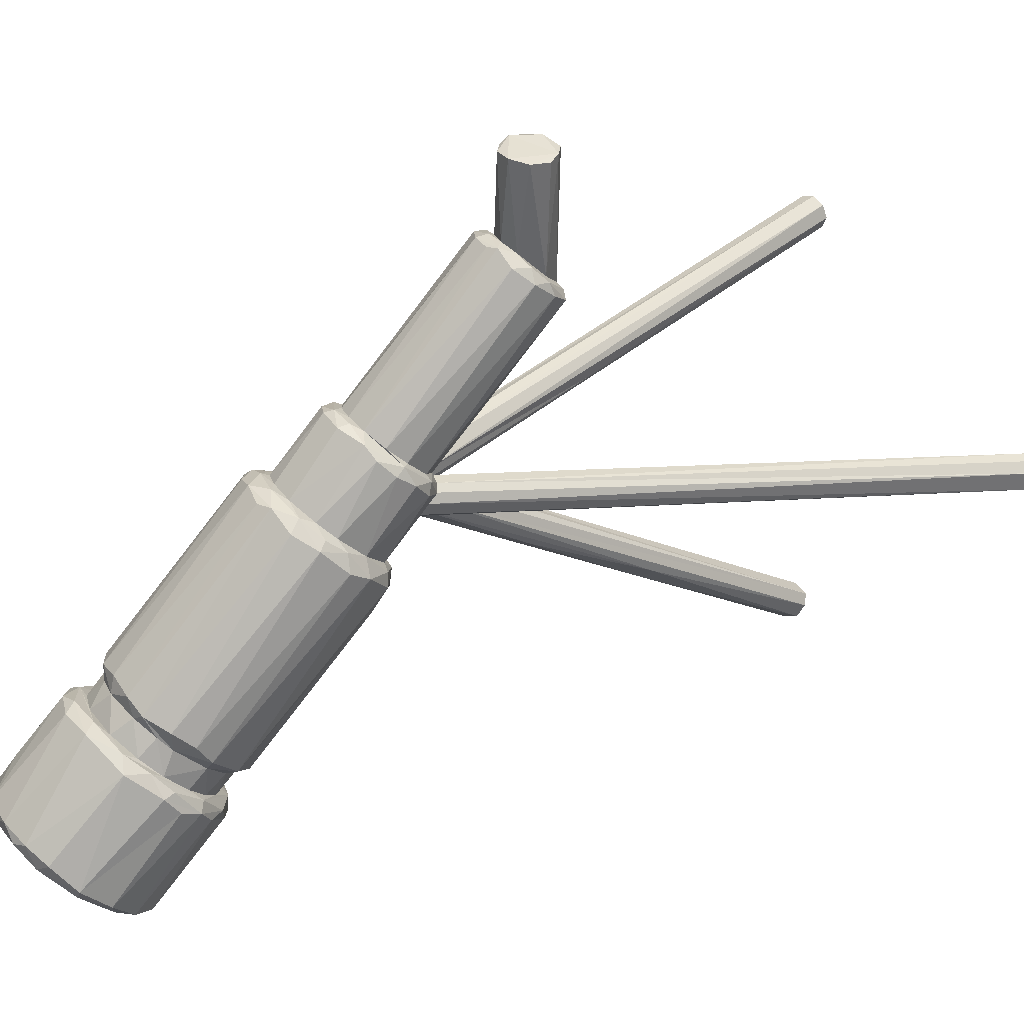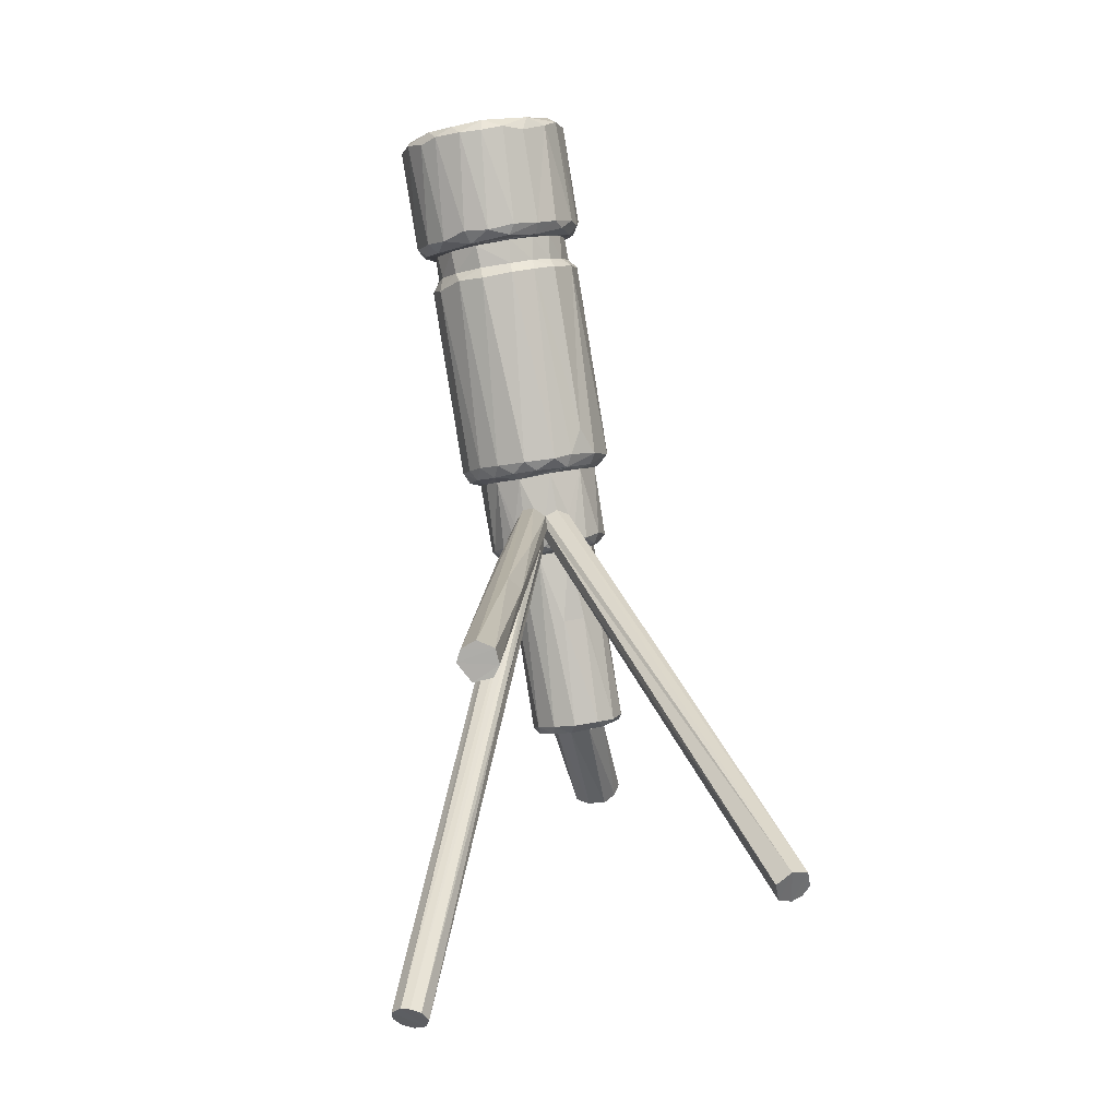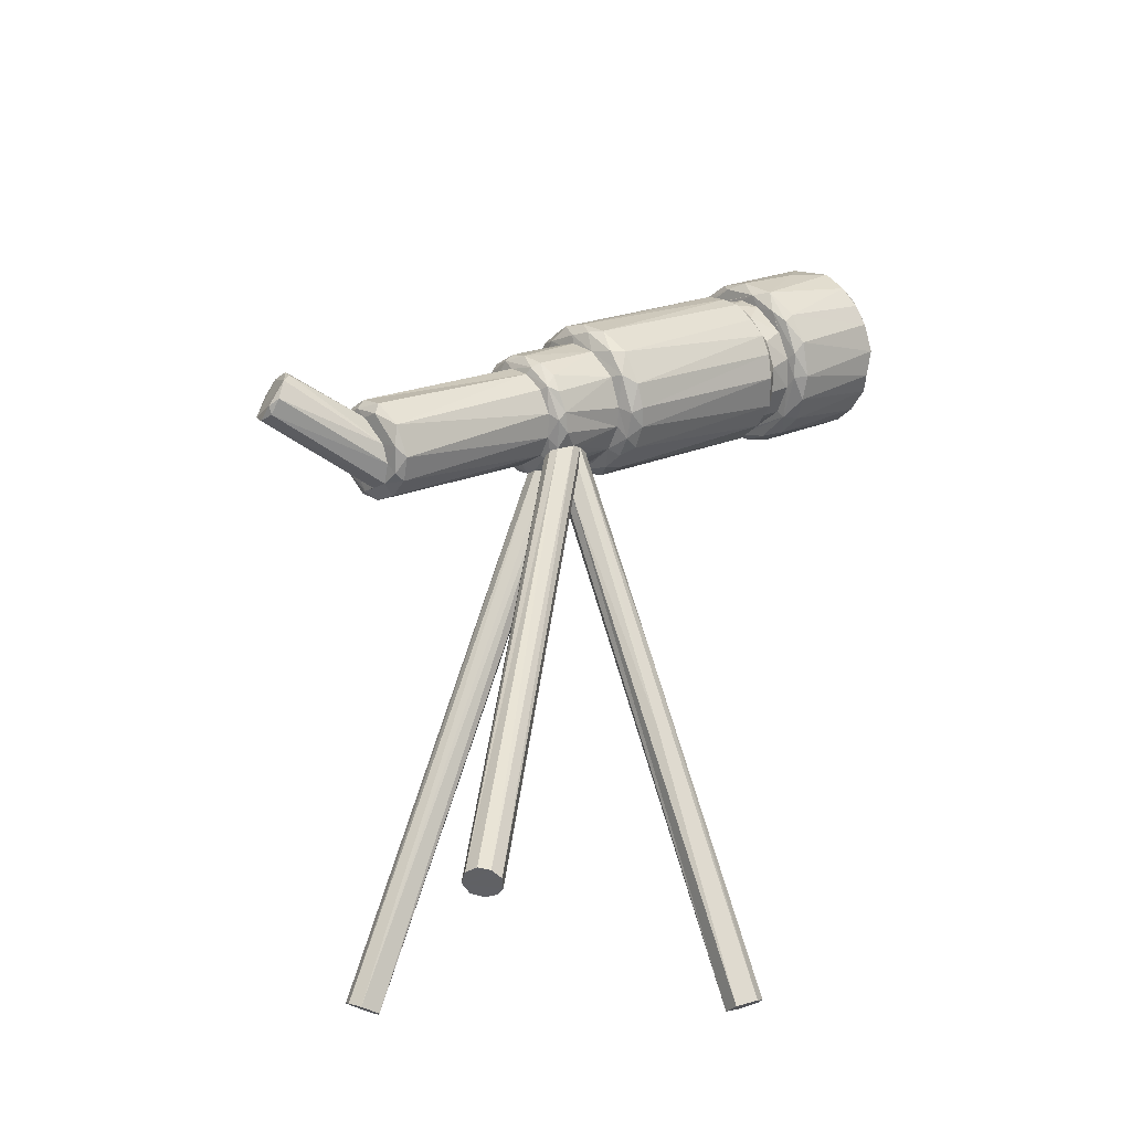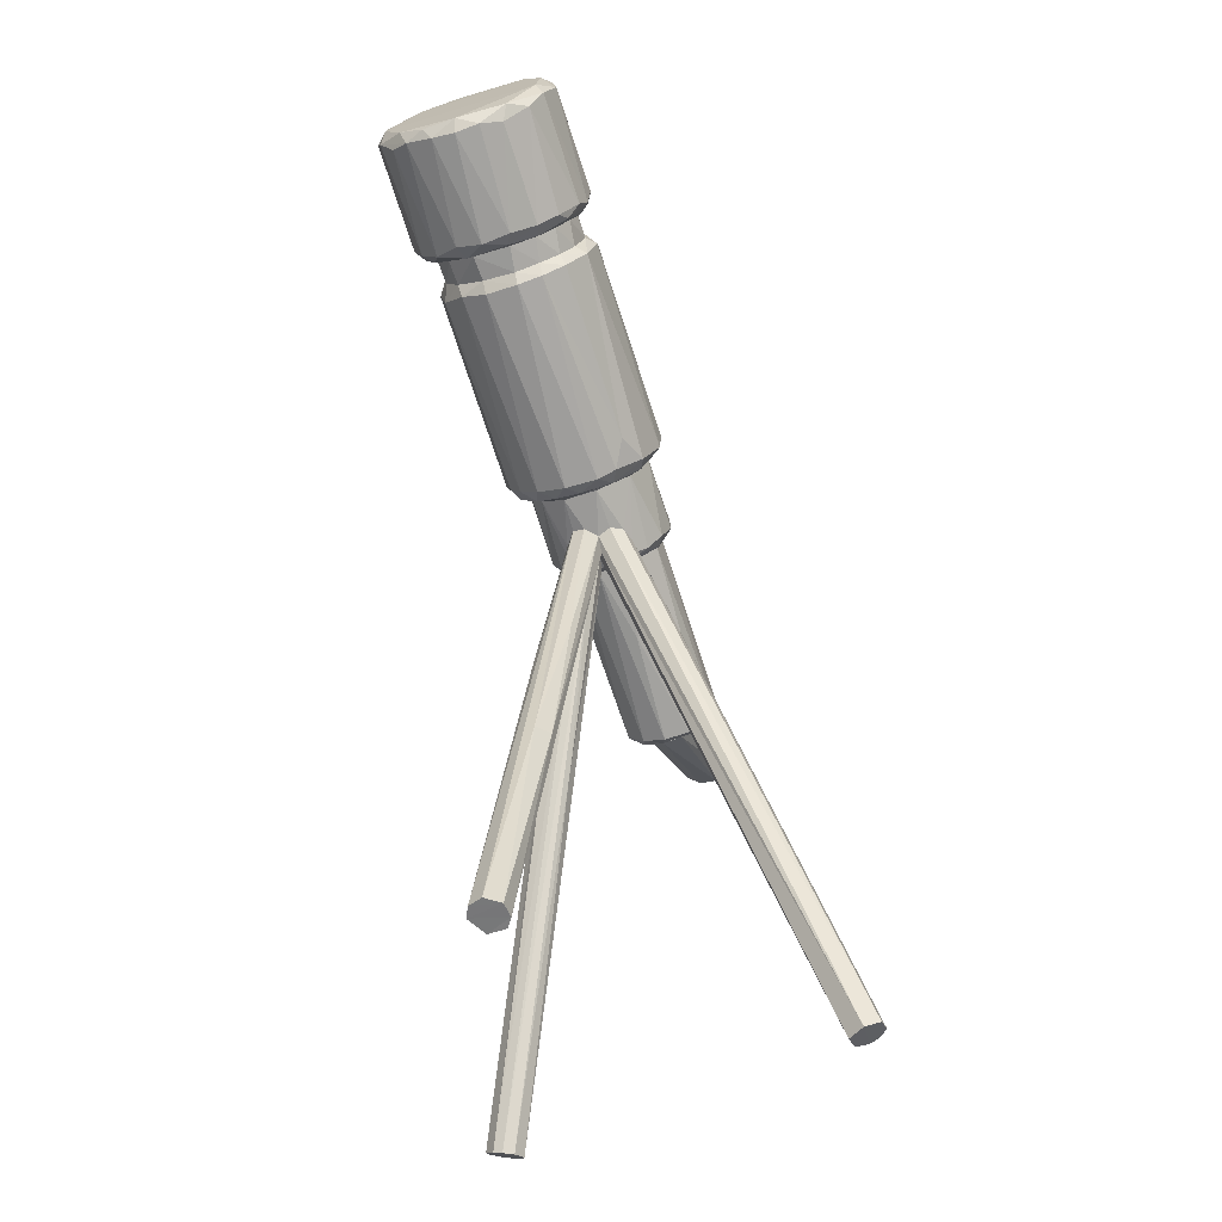
<metadata>
{"format":"obj","ext":"obj","renderer":"f3d","projection":"perspective","resolution":1024,"background":"white","views":[{"elev":9.8,"azim":-126.5,"up":"+Z"},{"elev":-58.2,"azim":167.0,"up":"+Y"},{"elev":-28.4,"azim":33.3,"up":"+Y"},{"elev":-39.5,"azim":177.0,"up":"+Y"}]}
</metadata>
<code>
o 265775_23_06_15_13_12_30_0
v -0.2288 1.143 0.5557
v -0.2213 1.12 0.5717
v -0.1225 1.183 0.5878
v -0.1229 1.162 0.6038
v -0.1584 1.109 0.6051
v -0.1604 1.094 0.5929
v -0.1318 1.118 0.6054
v -0.2179 1.183 0.5521
v -0.1837 1.208 0.5626
v 0.3369 0.02402 -0.5386
v 0.3614 0.02001 -0.5159
v -0.1013 1.165 0.4042
v -0.1457 1.206 0.5749
v -0.0533 1.145 0.4141
v 0.2991 0.01687 -0.5335
v -0.1974 1.096 0.5837
v -0.1358 1.084 0.3372
v -0.05239 1.017 0.3346
v -0.02554 1.045 0.3616
v -0.02106 1.08 0.3856
v 0.01574 1.401 0.05009
v -0.1223 1.188 0.3943
v -0.1638 1.139 0.358
v 0.3641 0.01137 -0.4888
v -0.01236 1.164 0.4189
v -0.01796 1.138 0.4218
v -0.07061 1.171 0.4182
v -0.05915 1.193 0.4111
v 0.1446 1.365 0.08422
v -0.09445 1.027 0.3205
v -0.1713 1.102 0.3286
v -0.1316 1.149 0.383
v -0.1265 1.034 0.3095
v 0.01264 1.062 0.386
v -0.01256 1.021 0.3494
v 0.02367 1.046 0.3574
v -0.008031 1.014 0.3241
v -0.1529 1.177 0.3568
v -0.1005 1.198 0.3951
v -0.1715 1.089 0.3013
v -0.1484 1.046 0.2905
v -0.1084 1.016 0.2868
v -0.02726 1.148 0.08438
v 0.02068 1.131 0.09459
v 0.04083 1.444 0.05646
v 0.03389 1.421 0.0638
v -0.1755 1.139 0.3258
v 0.06107 1.406 0.07286
v -0.01797 1.373 0.01723
v 0.08618 1.525 -0.08056
v -0.03263 1.404 -0.002203
v -0.01397 1.418 0.02689
v -0.04352 1.348 -0.0169
v -0.01716 1.28 -0.04038
v -0.04674 1.368 -0.03472
v -0.04786 1.325 -0.05561
v -0.02055 1.27 -0.05491
v -0.02539 1.279 -0.08218
v 0.3269 -0.002922 -0.4616
v -0.03028 1.333 -0.01261
v 0.04276 1.225 -0.04952
v 0.006427 1.24 -0.08507
v 0.03624 1.222 -0.08882
v 0.04431 1.213 -0.07143
v 0.1102 1.582 -0.08492
v 0.1172 1.547 -0.06076
v 0.02622 1.106 0.4017
v 0.1761 1.272 0.03968
v 0.1523 1.233 0.006265
v 0.1019 1.436 0.07903
v 0.1718 1.322 0.0684
v 0.08606 1.422 0.08454
v 0.1028 1.395 0.08397
v 0.1389 1.417 0.08517
v 0.179 1.386 0.07855
v 0.1594 1.376 0.08841
v 0.1925 1.323 0.06988
v 0.2114 1.312 0.05103
v 0.211 1.272 0.0226
v 0.142 1.524 -0.05627
v 0.186 1.507 -0.04682
v 0.03841 1.534 -0.1069
v 0.188 1.527 -0.04093
v 0.2107 1.556 -0.05326
v 0.2314 1.518 -0.04009
v 0.236 1.468 -0.04923
v 0.265 1.517 -0.05382
v 0.2834 1.456 -0.05463
v 0.2712 1.4 -0.0773
v 0.311 1.456 -0.0767
v 0.2983 1.397 -0.07945
v 0.2039 1.355 0.06132
v 0.2642 1.34 -0.1186
v 0.1408 1.214 -0.01826
v 0.161 1.215 -0.02065
v 0.1824 1.232 -0.05266
v 0.0706 1.205 -0.06008
v 0.1123 1.215 -0.02349
v 0.1059 1.201 -0.05822
v 0.09886 1.203 -0.07042
v 0.1117 1.207 -0.08297
v 0.1792 1.188 -0.07885
v 0.1931 1.256 0.02377
v 0.1951 1.239 -0.009617
v 0.2431 1.311 -0.1465
v 0.1679 0.736 0.0936
v 0.1322 1.162 -0.08059
v 0.1545 1.146 -0.07943
v -0.05446 1.003 0.3015
v -0.3769 0.01479 -0.07027
v -0.4356 0.03817 -0.1015
v -0.407 0.02598 -0.06424
v -0.426 0.03354 -0.0776
v 0.2394 0.01623 0.4214
v 0.3098 0.02567 0.4246
v 0.2386 0.004951 0.3922
v 0.3173 0.0163 0.3997
v 0.261 0.02668 0.4405
v 0.118 1.209 -0.02939
v 0.2835 0.000752 0.3676
v 0.2891 0.03024 0.441
v 0.259 -0.000194 0.371
v 0.3025 0.005739 0.3747
v 0.03509 1.499 -0.119
v -0.004171 1.514 -0.1681
v 0.002259 1.498 -0.1488
v 0.0135 1.464 -0.1506
v -0.007968 1.455 -0.1754
v 0.009643 1.402 -0.1907
v -0.01632 1.455 -0.2158
v -0.01257 1.407 -0.2314
v 0.2845 0.006104 -0.5065
v 0.0302 1.339 -0.232
v 0.05307 1.332 -0.2176
v 0.02698 1.341 -0.262
v 0.06268 1.248 -0.1339
v 0.07778 1.57 -0.08952
v 0.1598 1.57 -0.05641
v 0.3958 1.759 -0.4024
v 0.2011 1.787 -0.4865
v 0.29 1.8 -0.4204
v 0.03185 1.556 -0.1354
v 0.1592 1.749 -0.5171
v 0.2905 -0.002222 -0.481
v 0.4589 1.687 -0.4216
v 0.4758 1.648 -0.4465
v 0.2149 1.824 -0.556
v 0.1936 1.834 -0.5917
v 0.2719 1.872 -0.5222
v 0.2937 1.843 -0.5059
v 0.3212 1.98 -0.7353
v 0.4155 1.845 -0.4799
v 0.3666 1.846 -0.4797
v 0.4386 1.796 -0.4725
v 0.4824 1.795 -0.4836
v 0.3481 1.874 -0.4978
v 0.4832 1.916 -0.6014
v 0.4586 1.984 -0.6756
v 0.2359 1.8 -0.4521
v 0.2323 1.79 -0.4946
v 0.2957 1.803 -0.4578
v 0.1408 1.706 -0.5482
v 0.1762 1.737 -0.5548
v 0.1839 1.782 -0.5946
v 0.1612 1.766 -0.6442
v 0.1658 1.741 -0.6351
v 0.144 1.67 -0.5836
v 0.1697 1.667 -0.6002
v 0.1925 1.762 -0.5297
v 0.2145 1.792 -0.5708
v 0.265 1.823 -0.5295
v 0.191 1.75 -0.6082
v 0.193 1.613 -0.6245
v 0.3519 1.789 -0.4116
v 0.4267 1.739 -0.414
v 0.3485 1.789 -0.4447
v 0.3959 1.764 -0.4399
v 0.3417 1.826 -0.4946
v 0.4037 1.8 -0.4834
v 0.4446 1.766 -0.4863
v 0.4432 1.716 -0.4495
v 0.4847 1.739 -0.4887
v 0.4853 1.693 -0.5144
v 0.4687 1.651 -0.4793
v 0.4648 1.596 -0.5165
v 0.5111 1.709 -0.5042
v 0.5254 1.728 -0.5122
v 0.6189 1.788 -0.7297
v 0.4386 1.555 -0.5537
v 0.4068 1.554 -0.637
v 0.5107 1.637 -0.5447
v 0.4887 1.593 -0.5792
v 0.5359 1.661 -0.5449
v 0.4866 1.634 -0.551
v 0.4594 1.584 -0.5943
v 0.517 1.596 -0.5947
v 0.4833 1.557 -0.6282
v 0.1261 1.289 -0.2132
v 0.29 1.325 -0.134
v 0.3117 1.339 -0.1472
v 0.2538 1.287 -0.1706
v 0.2913 1.309 -0.1775
v 0.09041 1.29 -0.2377
v 0.07638 1.347 -0.3188
v 0.08643 1.297 -0.2717
v 0.3217 1.383 -0.1117
v 0.4778 1.605 -0.47
v 0.4657 1.556 -0.4987
v 0.1173 1.233 -0.1246
v 0.1725 1.25 -0.1205
v 0.195 1.285 -0.182
v 0.1486 1.246 -0.1331
v 0.1619 1.268 -0.2244
v 0.2532 0.7738 -0.2576
v 0.2141 1.27 -0.2017
v 0.2539 1.282 -0.2083
v 0.1778 0.883 -0.2488
v 0.183 1.241 -0.07934
v 0.1259 1.276 -0.262
v 0.1954 1.266 -0.241
v 0.1663 1.601 -0.6162
v 0.2607 1.515 -0.6271
v 0.3122 1.497 -0.6151
v 0.4292 1.518 -0.5535
v 0.3778 1.496 -0.5847
v 0.3847 1.526 -0.5953
v 0.3183 1.525 -0.6242
v 0.3156 1.961 -0.7845
v 0.28 1.953 -0.7713
v 0.2516 1.904 -0.8248
v 0.2779 1.895 -0.843
v 0.2444 1.839 -0.865
v 0.2883 1.811 -0.8921
v 0.3802 1.994 -0.7011
v 0.3562 1.989 -0.738
v 0.4531 1.986 -0.7058
v 0.548 1.936 -0.6754
v 0.5337 1.937 -0.7035
v 0.5879 1.882 -0.6813
v 0.6039 1.798 -0.7607
v 0.182 1.669 -0.6658
v 0.1628 1.73 -0.6773
v 0.19 1.696 -0.643
v 0.1688 1.681 -0.6881
v 0.1873 1.65 -0.7111
v 0.2058 1.651 -0.6648
v 0.2106 1.611 -0.7032
v 0.2358 1.61 -0.677
v 0.2242 1.575 -0.6347
v 0.2119 1.548 -0.6295
v 0.2721 1.563 -0.6943
v 0.2774 1.577 -0.6795
v 0.3304 1.555 -0.6701
v 0.23 1.596 -0.7251
v 0.2745 1.562 -0.7249
v 0.3518 1.674 -0.9029
v 0.3307 1.54 -0.7191
v 0.2714 1.776 -0.8995
v 0.2998 1.722 -0.9065
v 0.5801 1.689 -0.8025
v 0.4514 1.681 -0.9016
v 0.5681 1.714 -0.829
v 0.5186 1.68 -0.8681
v 0.4507 1.648 -0.8893
v 0.4988 1.651 -0.8702
v 0.4013 1.661 -0.9063
v 0.5521 1.67 -0.838
v 0.3474 1.71 -0.9213
v 0.6102 1.833 -0.7031
v 0.5997 1.856 -0.7202
v 0.6097 1.736 -0.7753
v 0.2668 1.545 -0.6353
v 0.3349 1.535 -0.6911
v 0.4198 1.538 -0.6454
v 0.4423 1.54 -0.6732
v 0.3888 1.529 -0.6943
v 0.0931 1.246 -0.1409
v -0.3847 0.01726 -0.1429
v 0.04223 1.238 -0.1107
v -0.4201 0.03177 -0.1383
v -0.3594 0.007905 -0.1119
v 0.2157 0.5223 -0.3539
v 0.1097 1.196 -0.1125
v 0.2503 0.5247 -0.3731
v 0.2598 0.5953 -0.2696
f 5 4 2
f 13 4 3
f 5 16 6
f 132 15 24
f 4 5 7
f 6 7 5
f 2 9 8
f 9 13 12
f 13 9 4
f 3 14 13
f 12 32 9
f 9 32 8
f 8 1 2
f 2 4 9
f 16 5 2
f 4 7 20
f 17 1 8
f 2 1 17
f 30 16 2
f 19 20 7
f 7 6 19
f 16 18 6
f 3 4 20
f 15 10 11
f 20 14 3
f 19 6 18
f 39 28 48
f 21 39 48
f 14 12 13
f 12 27 22
f 22 32 12
f 23 38 47
f 23 32 22
f 38 23 22
f 27 26 25
f 39 22 28
f 28 22 27
f 28 27 25
f 12 14 27
f 11 24 15
f 25 67 29
f 32 17 8
f 30 18 16
f 23 47 31
f 40 31 47
f 23 17 32
f 17 30 2
f 23 31 33
f 33 17 23
f 30 17 33
f 26 27 14
f 34 26 14
f 14 20 34
f 67 25 26
f 67 26 34
f 18 35 19
f 34 20 19
f 34 36 67
f 19 35 34
f 34 35 36
f 36 35 37
f 40 47 60
f 21 22 39
f 38 22 21
f 33 31 41
f 31 40 41
f 33 41 42
f 54 41 40
f 41 43 42
f 44 42 43
f 44 109 42
f 37 109 98
f 21 49 38
f 38 49 47
f 52 46 45
f 21 48 46
f 49 60 47
f 45 50 52
f 124 51 52
f 127 51 124
f 52 53 21
f 51 53 52
f 51 55 53
f 21 46 52
f 53 49 21
f 53 60 49
f 59 132 24
f 55 51 127
f 56 53 55
f 53 54 60
f 54 53 57
f 57 53 56
f 60 54 40
f 44 43 61
f 109 44 98
f 59 24 285
f 41 61 43
f 54 61 41
f 57 56 58
f 54 57 61
f 58 62 57
f 57 64 61
f 57 62 64
f 64 97 61
f 64 62 63
f 138 137 66
f 65 137 138
f 28 29 73
f 25 29 28
f 67 36 68
f 36 37 69
f 69 68 36
f 70 45 72
f 46 72 45
f 45 70 80
f 74 81 70
f 48 28 73
f 72 46 48
f 73 72 48
f 70 72 74
f 74 72 76
f 74 76 75
f 73 76 72
f 73 29 76
f 75 86 74
f 77 76 29
f 29 71 77
f 68 77 71
f 77 75 76
f 77 92 75
f 92 77 78
f 80 70 81
f 74 86 81
f 45 80 50
f 82 50 66
f 137 82 66
f 50 124 52
f 83 80 81
f 83 138 66
f 66 50 80
f 80 83 66
f 85 84 138
f 85 138 83
f 85 87 84
f 86 83 81
f 88 87 85
f 86 85 83
f 86 88 85
f 92 86 75
f 86 92 89
f 88 90 87
f 88 86 91
f 89 91 86
f 90 88 91
f 92 78 89
f 77 79 78
f 79 89 78
f 105 93 79
f 93 89 79
f 67 71 29
f 67 68 71
f 98 69 37
f 69 95 103
f 98 119 69
f 69 94 95
f 96 104 95
f 98 44 61
f 98 61 97
f 119 98 97
f 99 119 97
f 100 99 97
f 101 99 100
f 69 119 94
f 77 68 103
f 103 79 77
f 103 68 69
f 103 104 79
f 104 103 95
f 79 104 105
f 96 105 104
f 96 218 105
f 119 118 94
f 101 107 106
f 115 96 95
f 30 33 18
f 37 18 109
f 37 35 18
f 33 42 18
f 109 18 42
f 110 101 100
f 97 64 112
f 112 110 97
f 97 110 100
f 111 113 64
f 112 64 113
f 281 101 110
f 11 10 210
f 99 114 119
f 95 94 118
f 106 99 101
f 107 108 120
f 218 123 102
f 108 123 120
f 108 102 123
f 116 99 106
f 115 117 96
f 218 96 117
f 116 114 99
f 121 95 118
f 95 121 115
f 114 118 119
f 107 120 122
f 106 107 122
f 123 218 117
f 106 122 116
f 115 118 114
f 121 118 115
f 115 114 117
f 117 114 123
f 114 116 123
f 116 122 120
f 123 116 120
f 142 125 82
f 82 125 126
f 124 82 126
f 124 126 127
f 55 127 129
f 126 125 128
f 128 127 126
f 128 129 127
f 130 128 125
f 130 125 162
f 130 131 128
f 128 131 129
f 56 55 129
f 56 129 58
f 133 129 131
f 15 284 10
f 58 129 134
f 134 129 133
f 130 162 167
f 167 131 130
f 135 133 131
f 62 134 63
f 63 134 279
f 62 58 134
f 82 137 142
f 65 138 141
f 175 139 87
f 139 84 87
f 159 65 141
f 132 59 144
f 174 141 138
f 159 140 137
f 159 137 65
f 142 137 140
f 143 125 142
f 125 143 162
f 175 90 145
f 138 84 174
f 90 146 145
f 90 206 146
f 148 147 149
f 149 150 153
f 171 178 150
f 150 149 147
f 151 148 149
f 149 153 156
f 152 156 153
f 153 150 154
f 234 149 156
f 156 152 158
f 157 158 152
f 158 234 156
f 152 155 157
f 237 157 155
f 239 237 155
f 140 143 142
f 174 161 141
f 160 140 159
f 161 160 159
f 141 161 159
f 161 171 160
f 143 140 163
f 143 163 162
f 164 148 165
f 164 165 166
f 163 167 162
f 168 167 163
f 172 168 163
f 172 243 168
f 169 140 160
f 169 160 170
f 171 170 160
f 147 170 171
f 169 163 140
f 171 161 178
f 171 150 147
f 164 147 148
f 172 169 170
f 170 147 172
f 164 172 147
f 163 169 172
f 168 221 167
f 221 168 173
f 174 139 175
f 174 84 139
f 176 161 174
f 176 174 177
f 177 179 176
f 161 176 178
f 178 154 150
f 179 154 178
f 176 179 178
f 175 177 174
f 152 153 154
f 154 155 152
f 180 154 179
f 180 179 177
f 175 181 177
f 145 181 175
f 181 180 177
f 182 155 154
f 146 206 207
f 181 145 146
f 181 146 184
f 183 181 184
f 207 184 146
f 184 207 185
f 208 185 207
f 187 239 155
f 180 182 154
f 180 181 183
f 183 182 180
f 182 186 155
f 155 186 187
f 187 186 193
f 188 187 193
f 190 195 189
f 274 195 190
f 186 182 191
f 194 183 184
f 184 185 194
f 182 183 194
f 186 191 193
f 182 194 191
f 194 192 191
f 185 208 189
f 189 195 185
f 188 193 271
f 193 196 271
f 194 185 195
f 195 192 194
f 196 191 192
f 192 197 196
f 195 274 192
f 274 197 192
f 193 191 196
f 50 82 124
f 91 89 93
f 91 199 206
f 199 91 93
f 206 199 200
f 105 201 93
f 199 93 201
f 201 105 211
f 202 199 201
f 199 202 200
f 201 216 202
f 134 133 203
f 135 203 133
f 198 134 203
f 205 135 204
f 135 205 203
f 203 205 219
f 90 175 87
f 90 91 206
f 208 200 202
f 206 200 207
f 279 134 136
f 210 212 211
f 198 212 209
f 209 277 198
f 212 198 211
f 136 134 198
f 277 136 198
f 198 203 211
f 213 211 203
f 210 218 214
f 218 211 105
f 218 210 211
f 215 201 211
f 215 211 213
f 216 201 215
f 215 220 216
f 209 212 217
f 102 108 285
f 203 219 213
f 220 213 219
f 220 215 213
f 167 221 131
f 135 131 221
f 204 135 221
f 204 222 205
f 219 205 222
f 219 222 223
f 223 220 219
f 204 221 250
f 204 250 222
f 227 223 222
f 208 207 200
f 216 224 202
f 208 202 224
f 225 224 216
f 216 220 225
f 225 226 224
f 223 226 225
f 223 227 226
f 224 226 189
f 190 189 226
f 223 225 220
f 208 224 189
f 151 235 228
f 151 228 229
f 148 151 229
f 230 148 229
f 148 230 165
f 229 228 230
f 228 231 230
f 231 232 230
f 233 232 231
f 233 258 232
f 240 233 231
f 235 151 234
f 235 236 228
f 236 234 158
f 236 235 234
f 151 149 234
f 158 157 237
f 236 158 237
f 236 237 238
f 236 238 228
f 238 240 228
f 239 270 237
f 237 270 238
f 240 238 270
f 231 228 240
f 164 166 241
f 165 244 166
f 241 166 244
f 244 165 242
f 243 172 164
f 241 243 164
f 165 230 242
f 243 246 168
f 246 243 241
f 173 168 246
f 244 247 241
f 241 248 246
f 250 221 249
f 221 173 249
f 247 251 241
f 248 173 246
f 249 173 248
f 251 248 241
f 272 249 252
f 252 249 248
f 251 252 248
f 272 252 253
f 251 253 252
f 244 245 247
f 247 245 254
f 254 245 259
f 247 254 251
f 251 254 255
f 257 255 256
f 230 232 242
f 242 232 244
f 258 244 232
f 245 244 258
f 245 258 259
f 259 255 254
f 256 255 259
f 275 276 265
f 196 197 260
f 260 271 196
f 240 261 233
f 267 262 271
f 240 262 261
f 266 264 257
f 257 256 266
f 257 264 276
f 260 197 267
f 271 260 267
f 197 275 267
f 276 264 265
f 267 275 265
f 263 265 261
f 262 263 261
f 264 261 265
f 267 263 262
f 265 263 267
f 233 268 258
f 259 258 268
f 233 261 268
f 268 256 259
f 256 268 266
f 268 261 266
f 266 261 264
f 269 239 187
f 270 239 269
f 188 269 187
f 188 270 269
f 188 240 270
f 271 240 188
f 240 271 262
f 250 249 272
f 222 250 272
f 272 253 227
f 272 227 222
f 255 273 251
f 273 255 257
f 190 226 227
f 190 227 253
f 253 274 190
f 253 251 274
f 251 273 274
f 274 273 276
f 274 275 197
f 276 275 274
f 276 273 257
f 209 278 277
f 63 279 111
f 111 64 63
f 283 278 209
f 101 281 283
f 136 277 280
f 277 278 280
f 279 136 280
f 278 283 281
f 279 280 111
f 113 111 280
f 112 113 280
f 278 281 110
f 280 278 112
f 112 278 110
f 283 209 282
f 209 217 282
f 285 218 102
f 101 144 107
f 284 217 212
f 108 107 144
f 283 144 101
f 24 218 285
f 214 218 24
f 284 212 210
f 108 59 285
f 214 11 210
f 108 144 59
f 283 282 132
f 284 282 217
f 282 284 15
f 214 24 11
f 283 132 144
f 284 210 10
f 15 132 282

</code>
